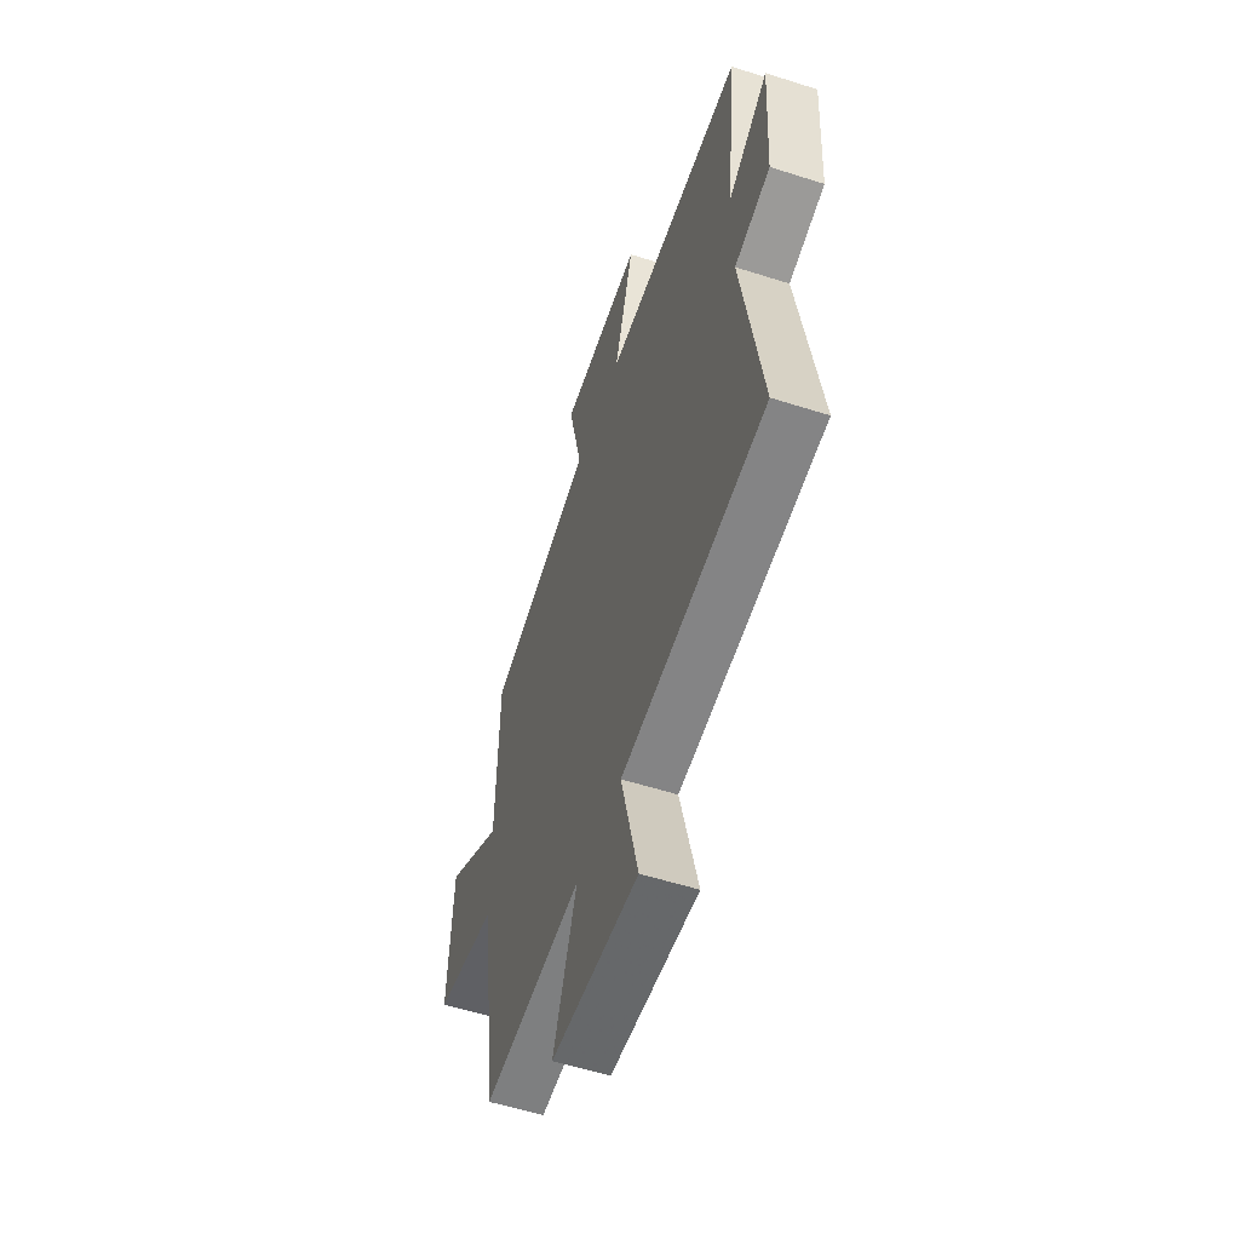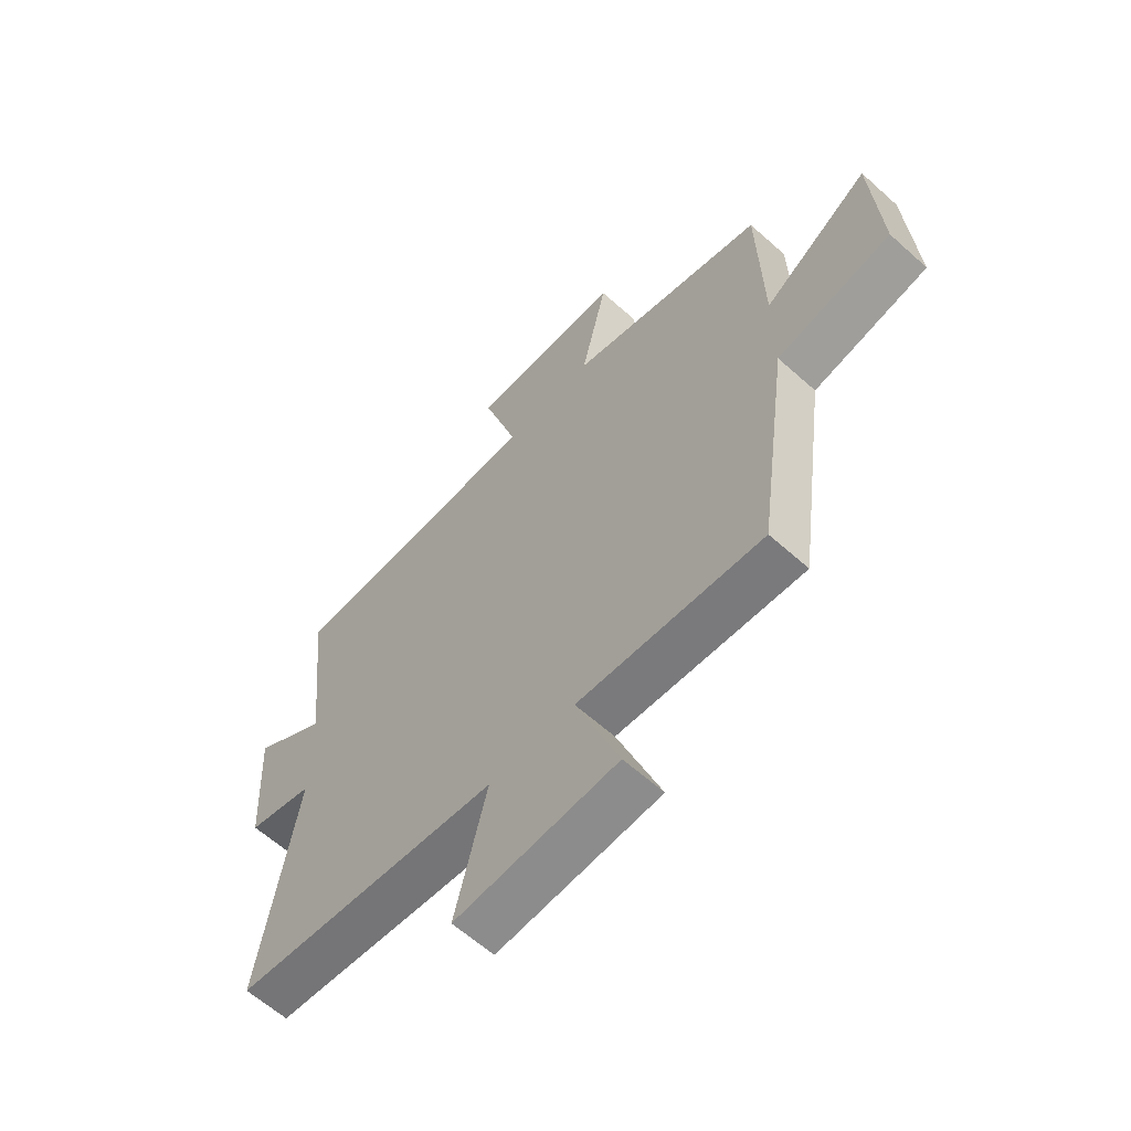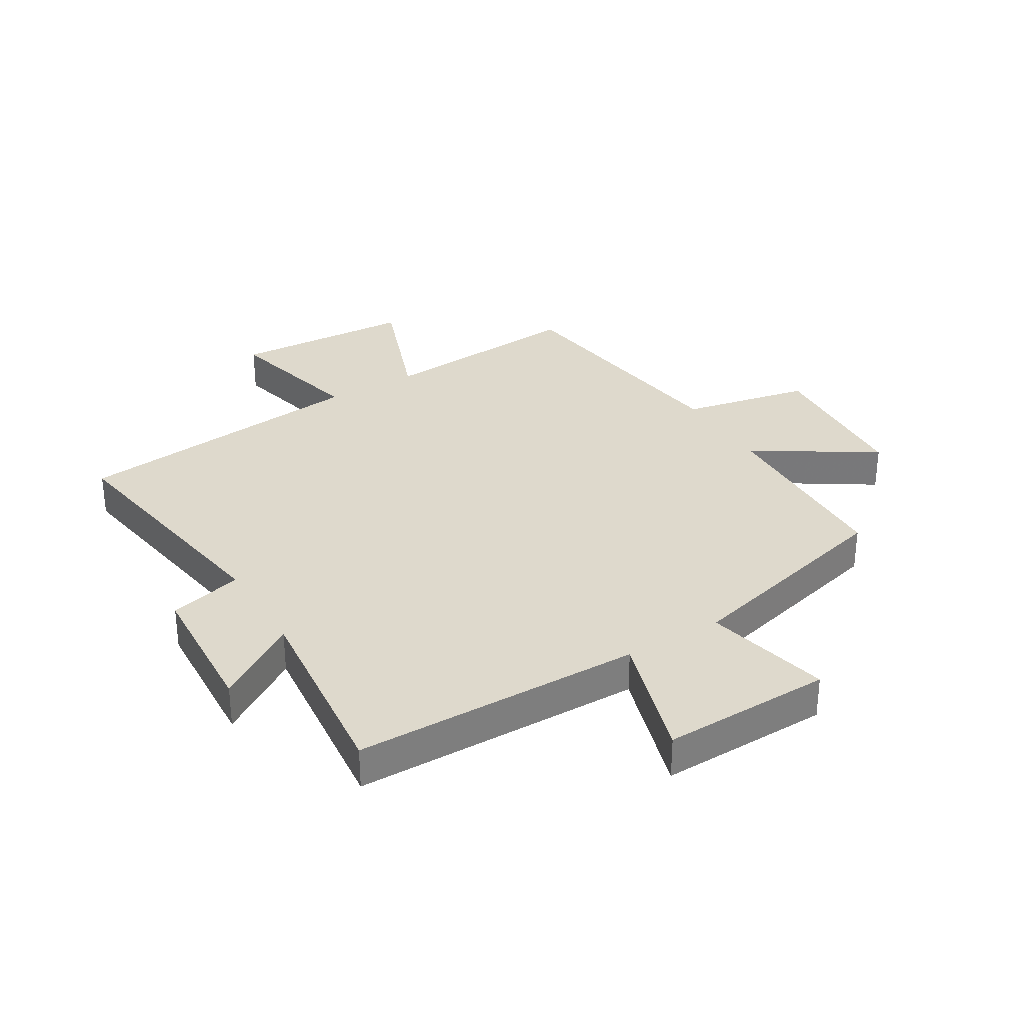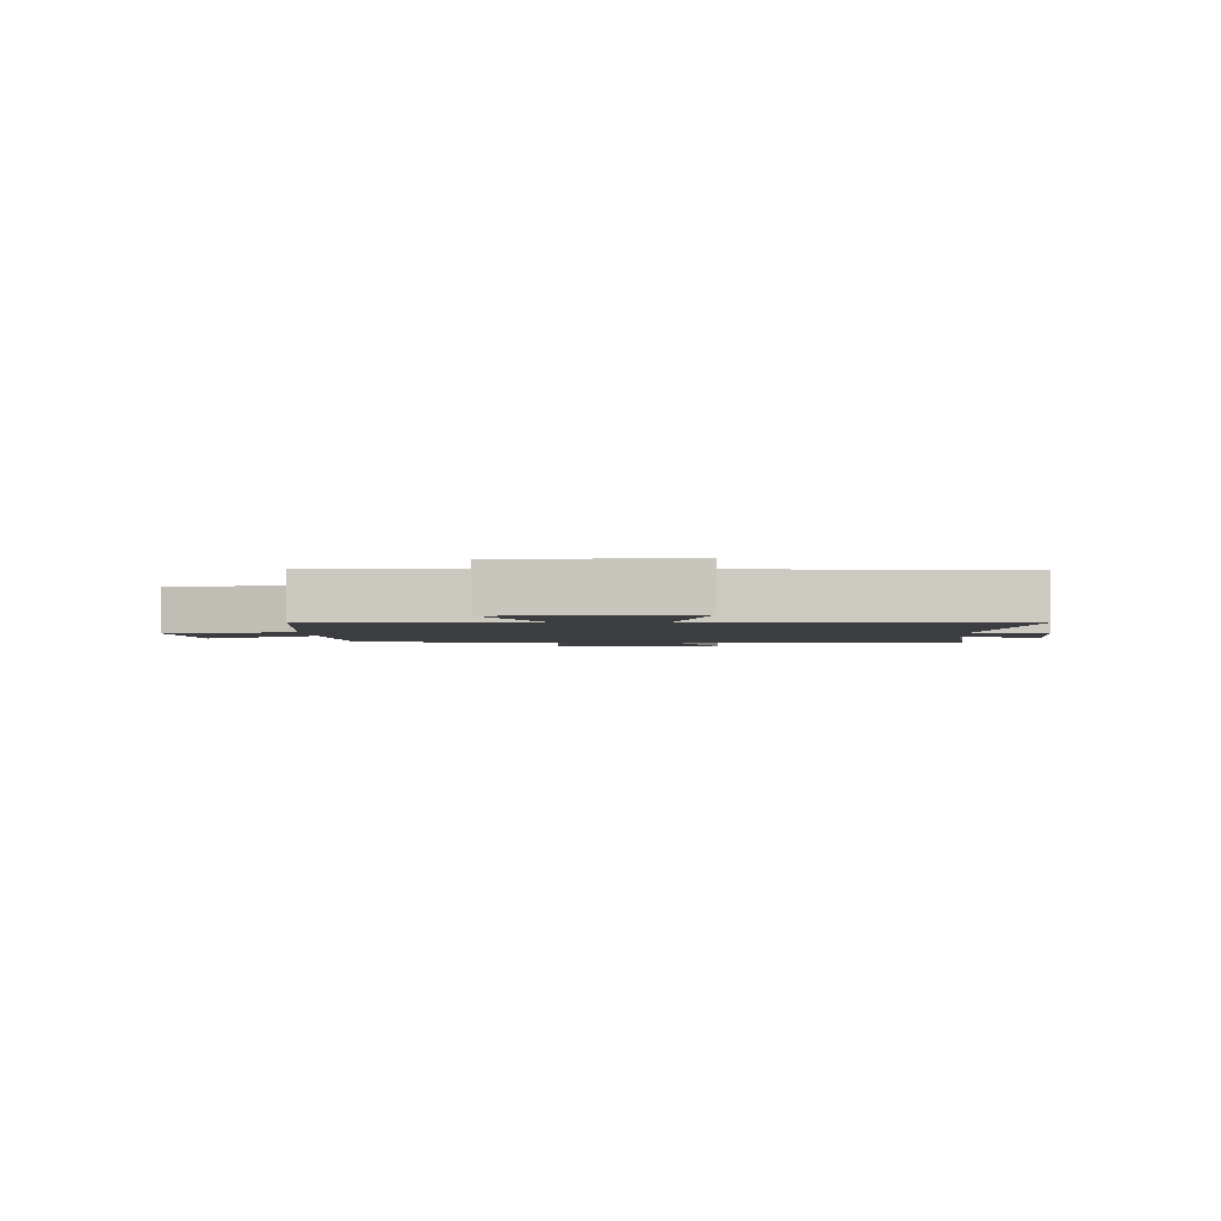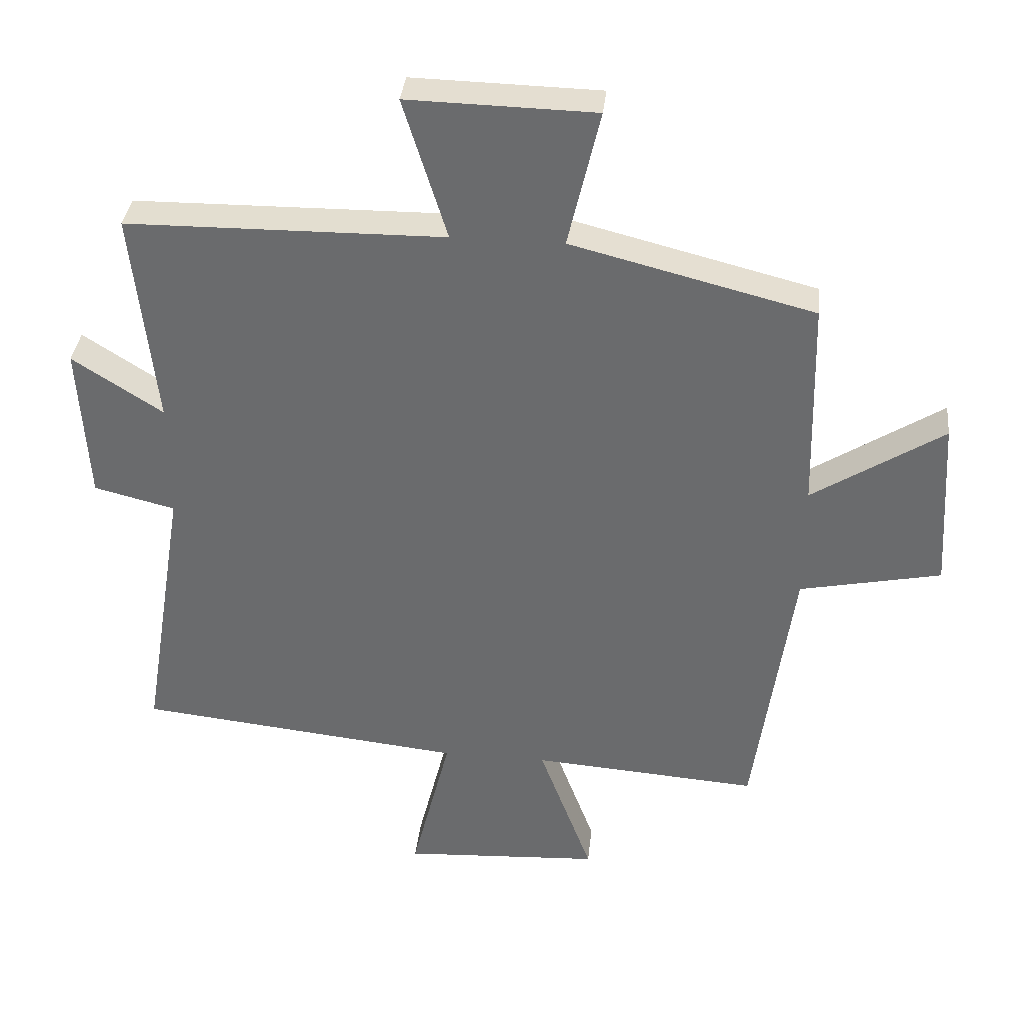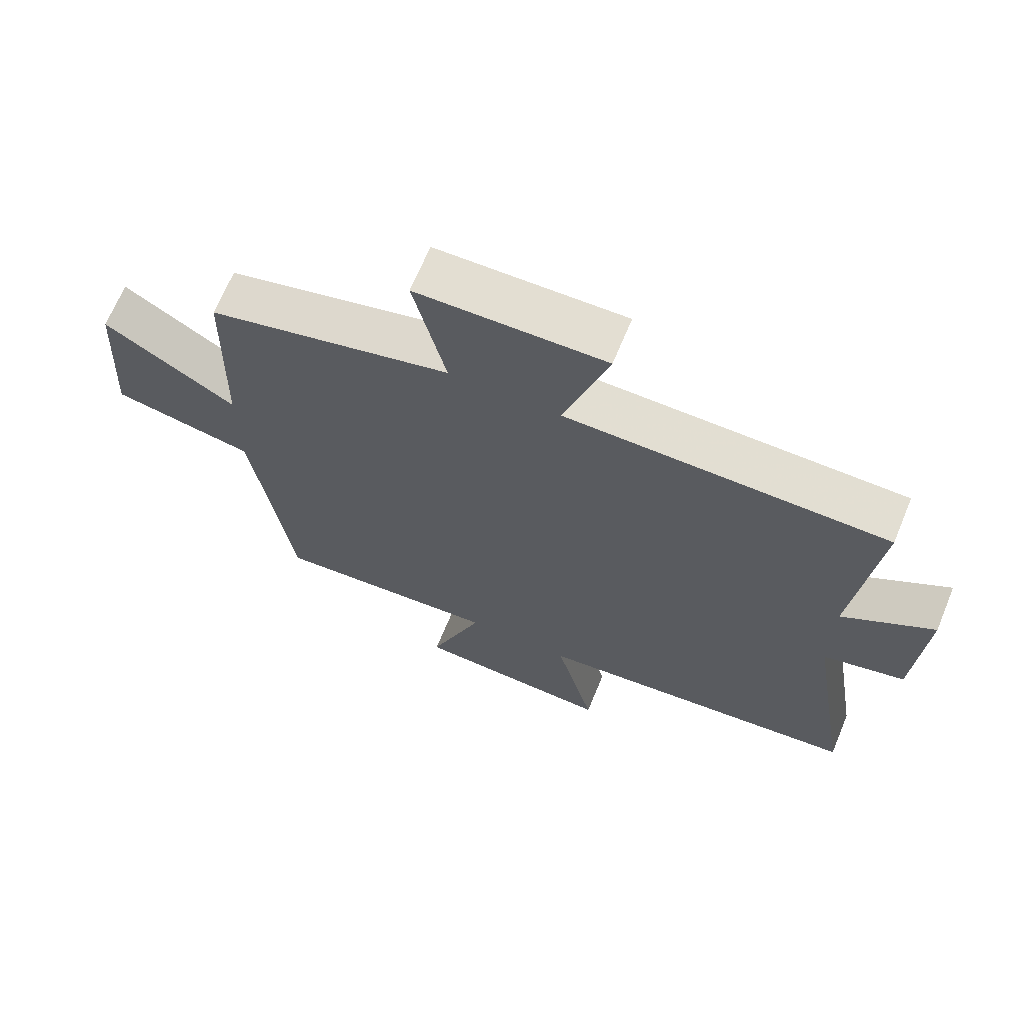
<metadata>
{"format":"obj","ext":"obj","renderer":"f3d","projection":"perspective","resolution":1024,"background":"white","views":[{"elev":-55.6,"azim":-108.6,"up":"+Z"},{"elev":-61.6,"azim":47.6,"up":"+Z"},{"elev":32.2,"azim":-31.1,"up":"+Y"},{"elev":-2.3,"azim":-177.1,"up":"+Y"},{"elev":36.0,"azim":6.1,"up":"+Z"},{"elev":67.7,"azim":-157.5,"up":"+Z"}]}
</metadata>
<code>
v 0.492 0.07 0.406
v 0.5 0.07 0.081
v 0.7 0.07 0.21
v 0.716 0.07 -0.056
v 0.5 0.07 -0.101
v 0.441 0.07 -0.525
v 0.094 0.07 -0.5
v 0.176 0.07 -0.722
v -0.128 0.07 -0.74
v -0.068 0.07 -0.5
v -0.569 0.07 -0.447
v -0.5 0.07 -0.021
v -0.624 0.07 0.01
v -0.638 0.07 0.252
v -0.5 0.07 0.163
v -0.535 0.07 0.494
v -0.049 0.07 0.5
v -0.116 0.07 0.717
v 0.17 0.07 0.711
v 0.121 0.07 0.5
v 0.492 0 0.406
v 0.5 0 0.081
v 0.7 0 0.21
v 0.716 0 -0.056
v 0.5 0 -0.101
v 0.441 0 -0.525
v 0.094 0 -0.5
v 0.176 0 -0.722
v -0.128 0 -0.74
v -0.068 0 -0.5
v -0.569 0 -0.447
v -0.5 0 -0.021
v -0.624 0 0.01
v -0.638 0 0.252
v -0.5 0 0.163
v -0.535 0 0.494
v -0.049 0 0.5
v -0.116 0 0.717
v 0.17 0 0.711
v 0.121 0 0.5
f 17 18 19 20
f 15 16 17 20
f 15 20 1 2
f 12 13 14 15
f 12 15 2
f 10 11 12 2
f 7 8 9 10
f 7 10 2 3
f 5 6 7
f 5 7 3
f 3 4 5
f 40 39 38 37
f 40 37 36 35
f 22 21 40 35
f 35 34 33 32
f 22 35 32
f 22 32 31 30
f 30 29 28 27
f 23 22 30 27
f 27 26 25
f 23 27 25
f 25 24 23
f 1 21 22 2
f 2 22 23 3
f 3 23 24 4
f 4 24 25 5
f 5 25 26 6
f 6 26 27 7
f 7 27 28 8
f 8 28 29 9
f 9 29 30 10
f 10 30 31 11
f 11 31 32 12
f 12 32 33 13
f 13 33 34 14
f 14 34 35 15
f 15 35 36 16
f 16 36 37 17
f 17 37 38 18
f 18 38 39 19
f 19 39 40 20
f 20 40 21 1

</code>
